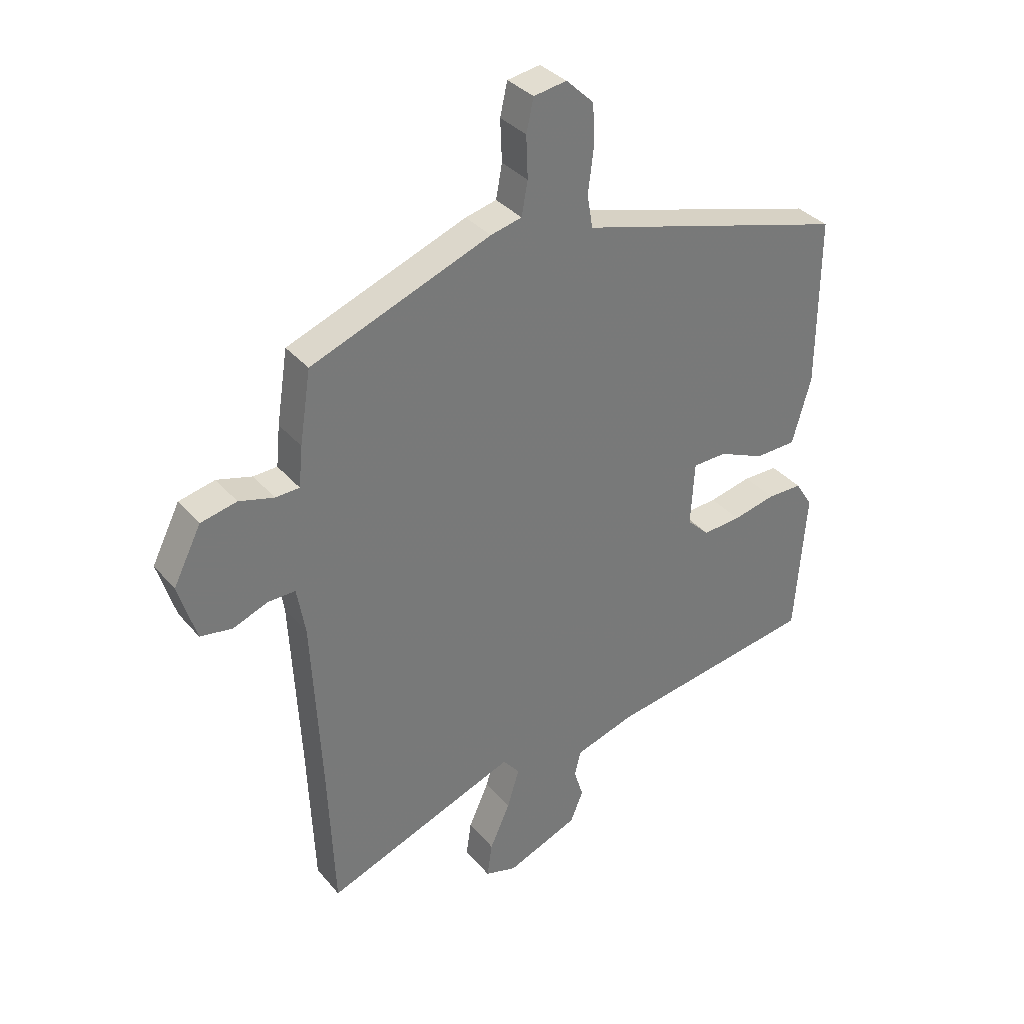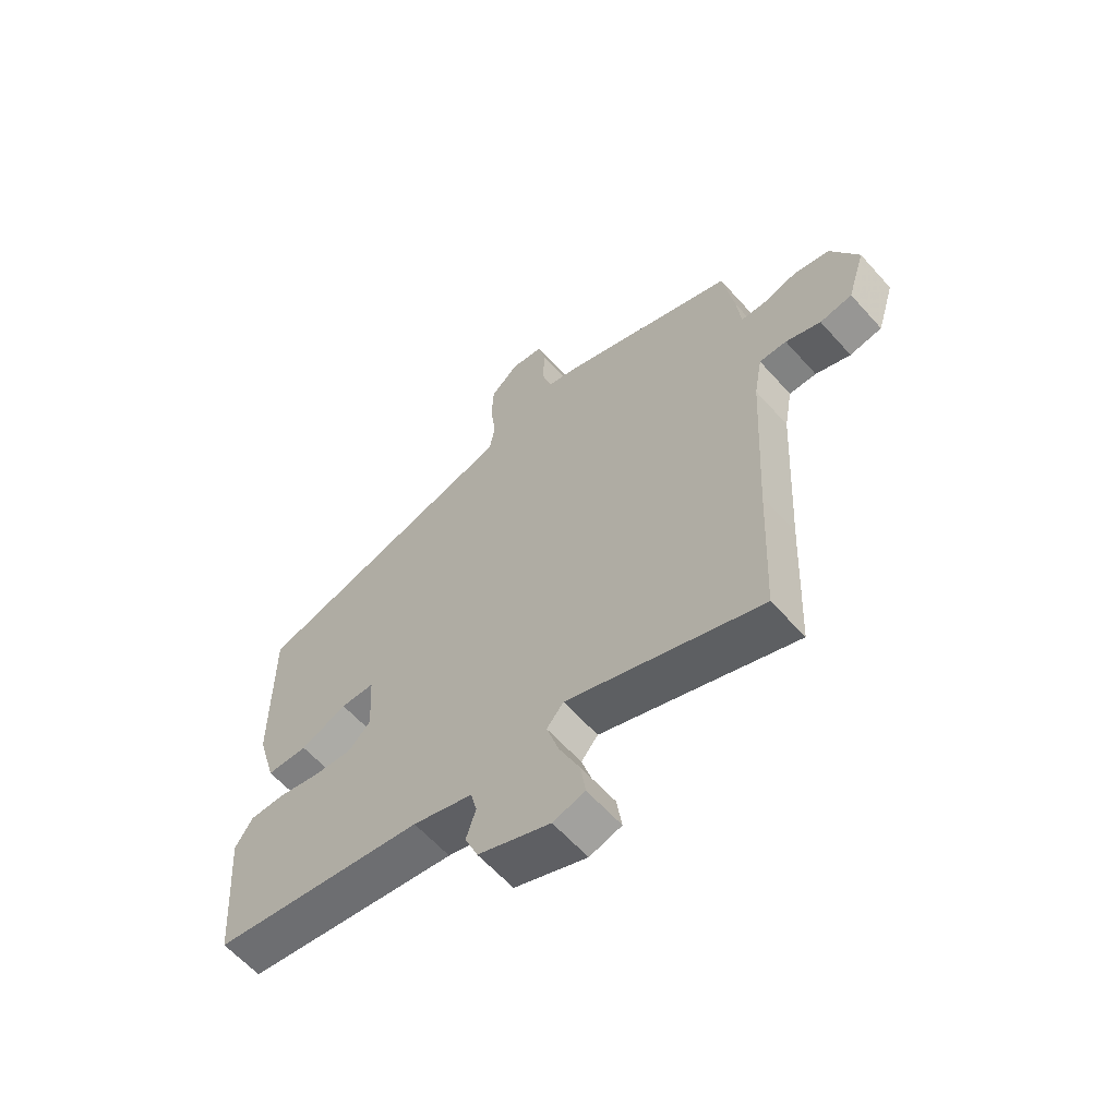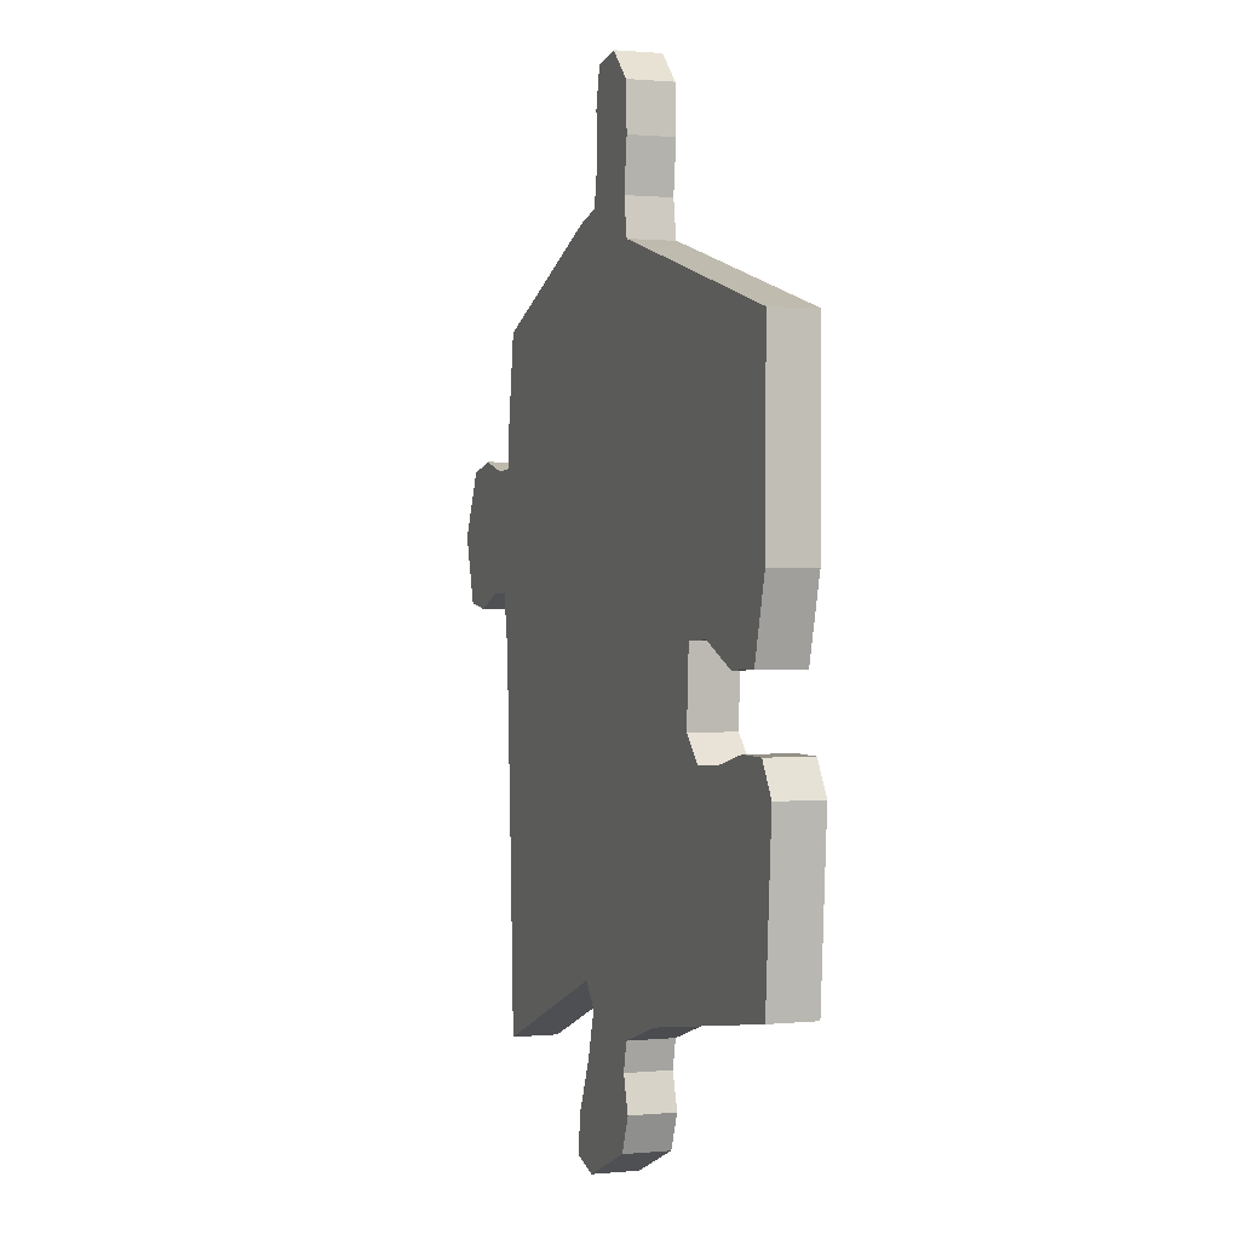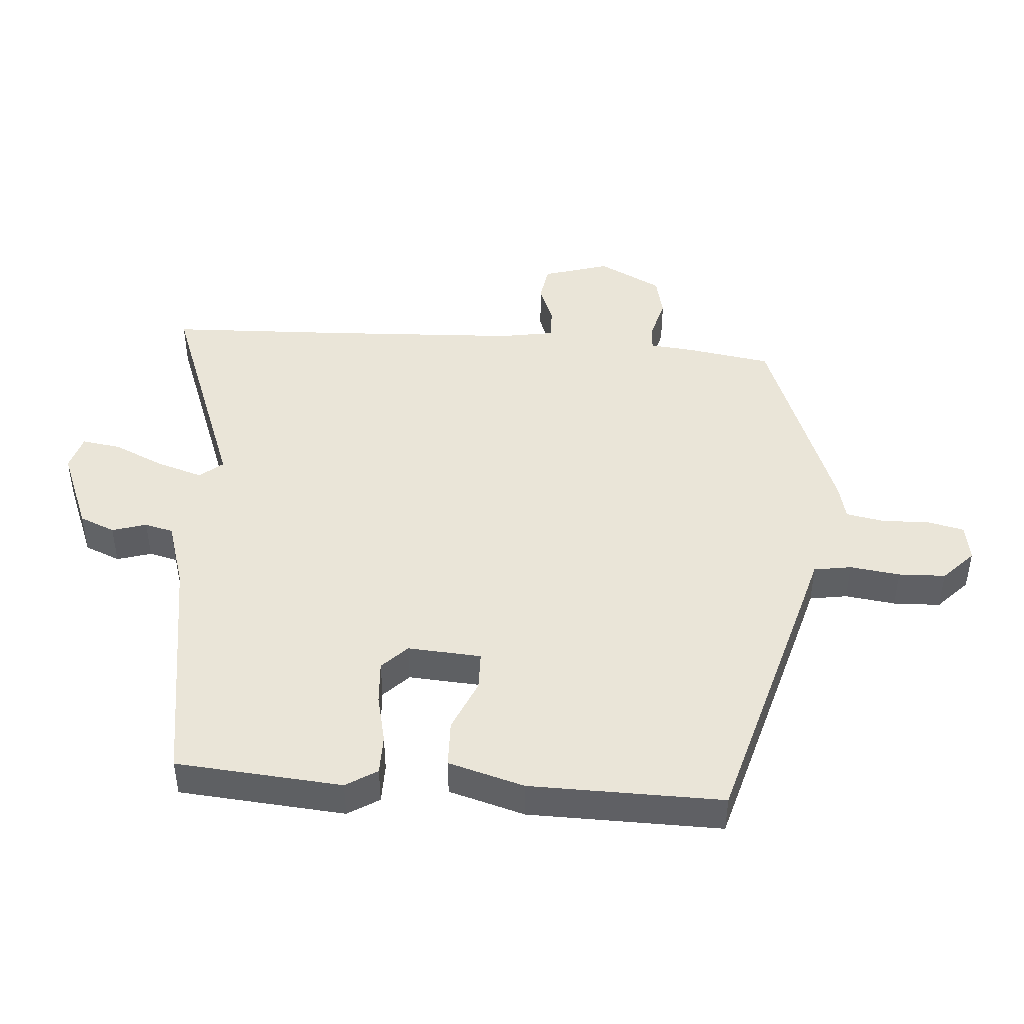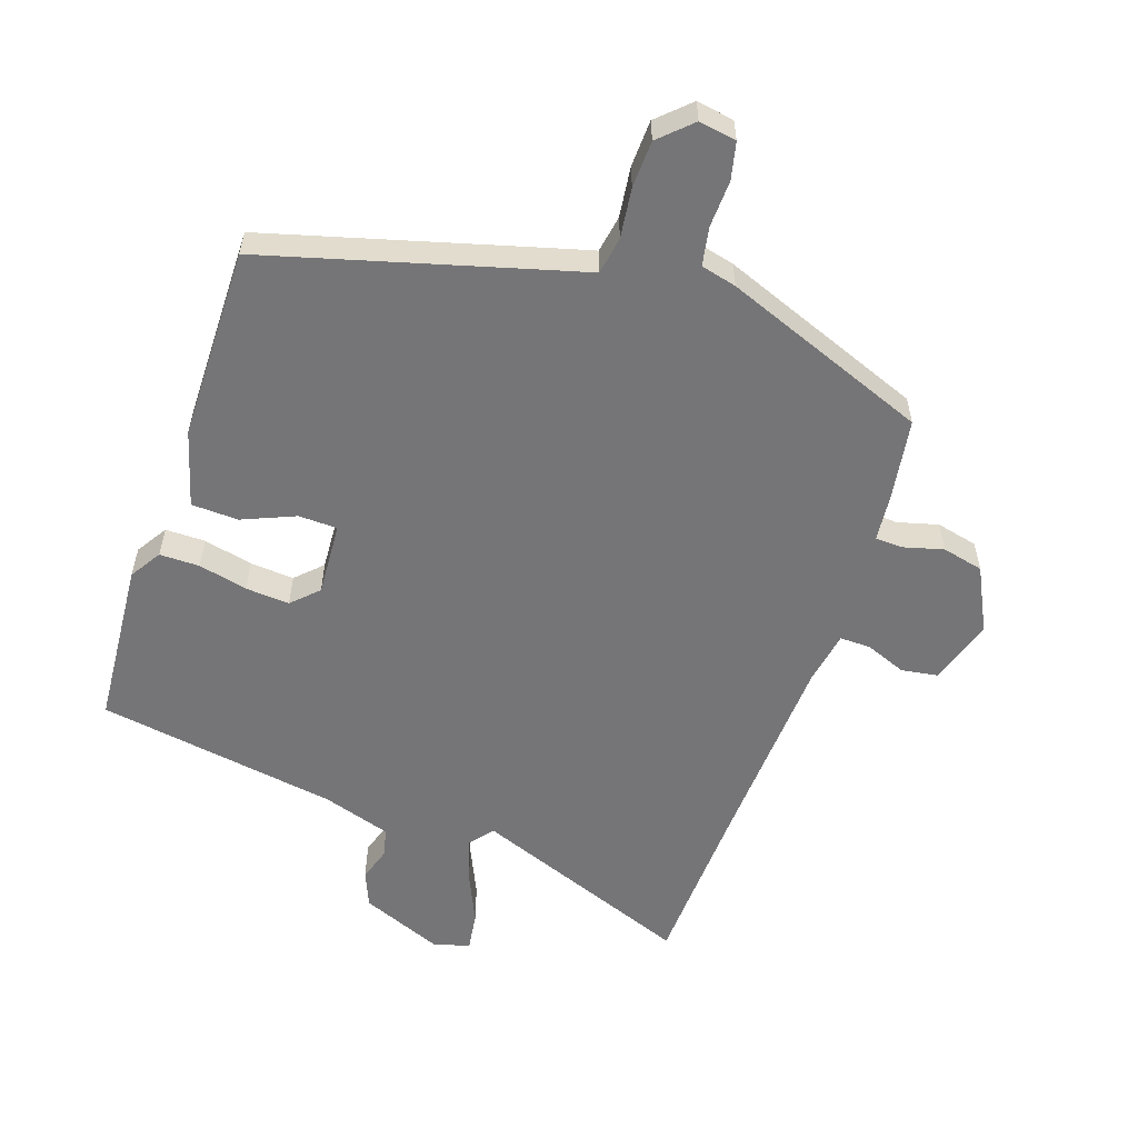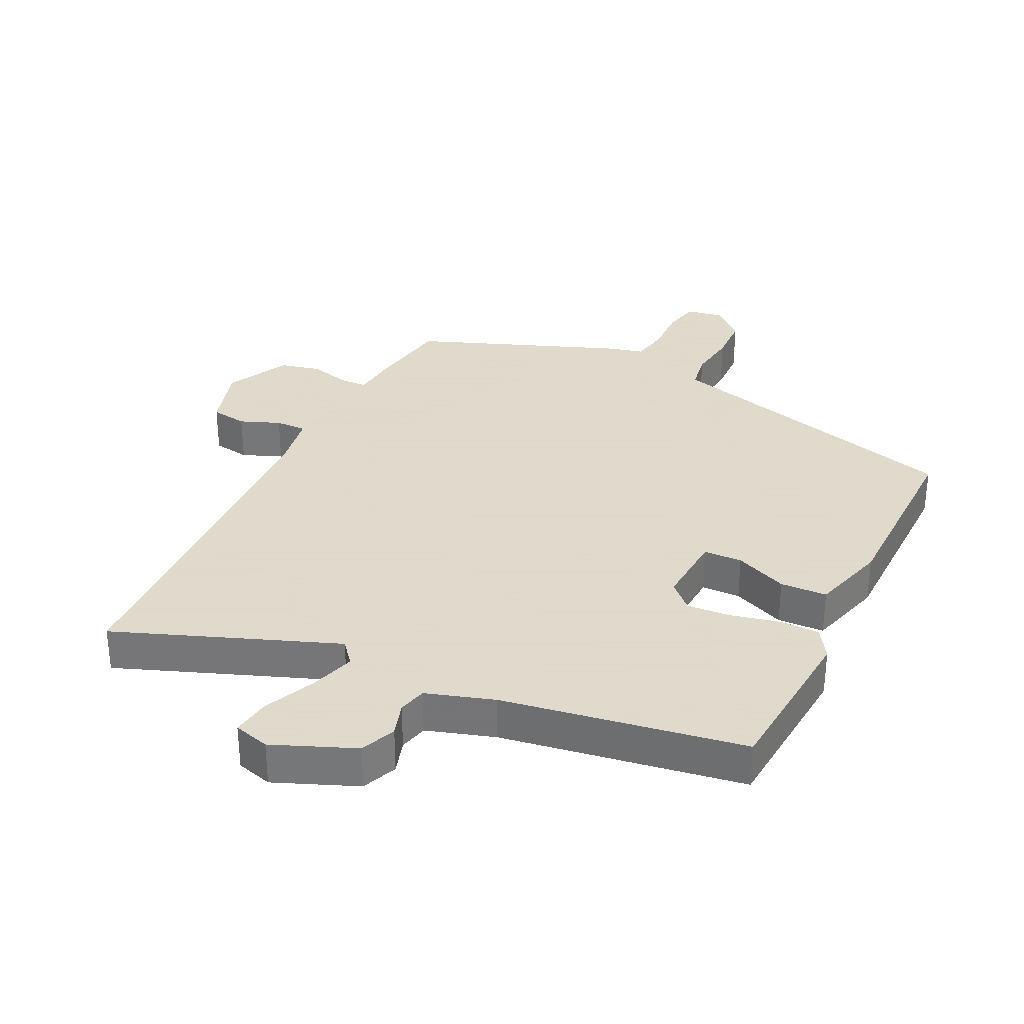
<metadata>
{"format":"obj","ext":"obj","renderer":"f3d","projection":"perspective","resolution":1024,"background":"white","views":[{"elev":34.4,"azim":146.1,"up":"+Z"},{"elev":-61.5,"azim":41.7,"up":"+Z"},{"elev":0.9,"azim":-109.3,"up":"+Z"},{"elev":45.0,"azim":-85.3,"up":"+Y"},{"elev":-56.6,"azim":-18.7,"up":"+Y"},{"elev":32.4,"azim":-153.9,"up":"+Y"}]}
</metadata>
<code>
v -0.506 0.07 -0.464
v -0.526 0.07 -0.202
v -0.495 0.07 -0.153
v -0.432 0.07 -0.153
v -0.355 0.07 -0.171
v -0.286 0.07 -0.176
v -0.246 0.07 -0.137
v -0.253 0.07 -0.021
v -0.314 0.07 -0.019
v -0.397 0.07 -0.054
v -0.471 0.07 -0.051
v -0.505 0.07 0.069
v -0.507 0.07 0.373
v -0.083 0.07 0.49
v -0.02 0.07 0.507
v -0.01 0.07 0.566
v -0.02 0.07 0.645
v -0.017 0.07 0.719
v 0.033 0.07 0.766
v 0.092 0.07 0.756
v 0.105 0.07 0.698
v 0.102 0.07 0.623
v 0.113 0.07 0.563
v 0.169 0.07 0.549
v 0.492 0.07 0.424
v 0.512 0.07 0.294
v 0.519 0.07 0.221
v 0.562 0.07 0.219
v 0.625 0.07 0.236
v 0.69 0.07 0.221
v 0.74 0.07 0.121
v 0.708 0.07 0.017
v 0.65 0.07 0.008
v 0.587 0.07 0.033
v 0.538 0.07 0.034
v 0.523 0.07 -0.051
v 0.506 0.07 -0.365
v 0.494 0.07 -0.635
v 0.147 0.07 -0.502
v 0.117 0.07 -0.538
v 0.139 0.07 -0.61
v 0.175 0.07 -0.69
v 0.184 0.07 -0.752
v 0.127 0.07 -0.768
v -0.002 0.07 -0.715
v -0.025 0.07 -0.659
v -0.008 0.07 -0.605
v -0.019 0.07 -0.56
v -0.126 0.07 -0.526
v -0.506 0 -0.464
v -0.526 0 -0.202
v -0.495 0 -0.153
v -0.432 0 -0.153
v -0.355 0 -0.171
v -0.286 0 -0.176
v -0.246 0 -0.137
v -0.253 0 -0.021
v -0.314 0 -0.019
v -0.397 0 -0.054
v -0.471 0 -0.051
v -0.505 0 0.069
v -0.507 0 0.373
v -0.083 0 0.49
v -0.02 0 0.507
v -0.01 0 0.566
v -0.02 0 0.645
v -0.017 0 0.719
v 0.033 0 0.766
v 0.092 0 0.756
v 0.105 0 0.698
v 0.102 0 0.623
v 0.113 0 0.563
v 0.169 0 0.549
v 0.492 0 0.424
v 0.512 0 0.294
v 0.519 0 0.221
v 0.562 0 0.219
v 0.625 0 0.236
v 0.69 0 0.221
v 0.74 0 0.121
v 0.708 0 0.017
v 0.65 0 0.008
v 0.587 0 0.033
v 0.538 0 0.034
v 0.523 0 -0.051
v 0.506 0 -0.365
v 0.494 0 -0.635
v 0.147 0 -0.502
v 0.117 0 -0.538
v 0.139 0 -0.61
v 0.175 0 -0.69
v 0.184 0 -0.752
v 0.127 0 -0.768
v -0.002 0 -0.715
v -0.025 0 -0.659
v -0.008 0 -0.605
v -0.019 0 -0.56
v -0.126 0 -0.526
f 45 46 47
f 44 45 47
f 43 44 47
f 42 43 47
f 41 42 47
f 40 41 47 48
f 39 40 48 49
f 37 38 39
f 39 49 1
f 37 39 1
f 36 37 1
f 32 33 34
f 31 32 34
f 30 31 34
f 29 30 34
f 28 29 34
f 27 28 34 35
f 25 26 27
f 24 25 27
f 23 24 27
f 23 27 35 36
f 20 21 22
f 19 20 22
f 18 19 22
f 17 18 22
f 16 17 22
f 15 16 22 23
f 13 14 15
f 12 13 15
f 11 12 15
f 10 11 15
f 9 10 15
f 8 9 15 23
f 7 8 23 36
f 3 4 5
f 2 3 5
f 1 2 5
f 1 5 6
f 1 6 7 36
f 96 95 94
f 96 94 93
f 96 93 92
f 96 92 91
f 96 91 90
f 97 96 90 89
f 98 97 89 88
f 88 87 86
f 50 98 88
f 50 88 86
f 50 86 85
f 83 82 81
f 83 81 80
f 83 80 79
f 83 79 78
f 83 78 77
f 84 83 77 76
f 76 75 74
f 76 74 73
f 76 73 72
f 85 84 76 72
f 71 70 69
f 71 69 68
f 71 68 67
f 71 67 66
f 71 66 65
f 72 71 65 64
f 64 63 62
f 64 62 61
f 64 61 60
f 64 60 59
f 64 59 58
f 72 64 58 57
f 85 72 57 56
f 54 53 52
f 54 52 51
f 54 51 50
f 55 54 50
f 85 56 55 50
f 1 50 51 2
f 2 51 52 3
f 3 52 53 4
f 4 53 54 5
f 5 54 55 6
f 6 55 56 7
f 7 56 57 8
f 8 57 58 9
f 9 58 59 10
f 10 59 60 11
f 11 60 61 12
f 12 61 62 13
f 13 62 63 14
f 14 63 64 15
f 15 64 65 16
f 16 65 66 17
f 17 66 67 18
f 18 67 68 19
f 19 68 69 20
f 20 69 70 21
f 21 70 71 22
f 22 71 72 23
f 23 72 73 24
f 24 73 74 25
f 25 74 75 26
f 26 75 76 27
f 27 76 77 28
f 28 77 78 29
f 29 78 79 30
f 30 79 80 31
f 31 80 81 32
f 32 81 82 33
f 33 82 83 34
f 34 83 84 35
f 35 84 85 36
f 36 85 86 37
f 37 86 87 38
f 38 87 88 39
f 39 88 89 40
f 40 89 90 41
f 41 90 91 42
f 42 91 92 43
f 43 92 93 44
f 44 93 94 45
f 45 94 95 46
f 46 95 96 47
f 47 96 97 48
f 48 97 98 49
f 49 98 50 1

</code>
